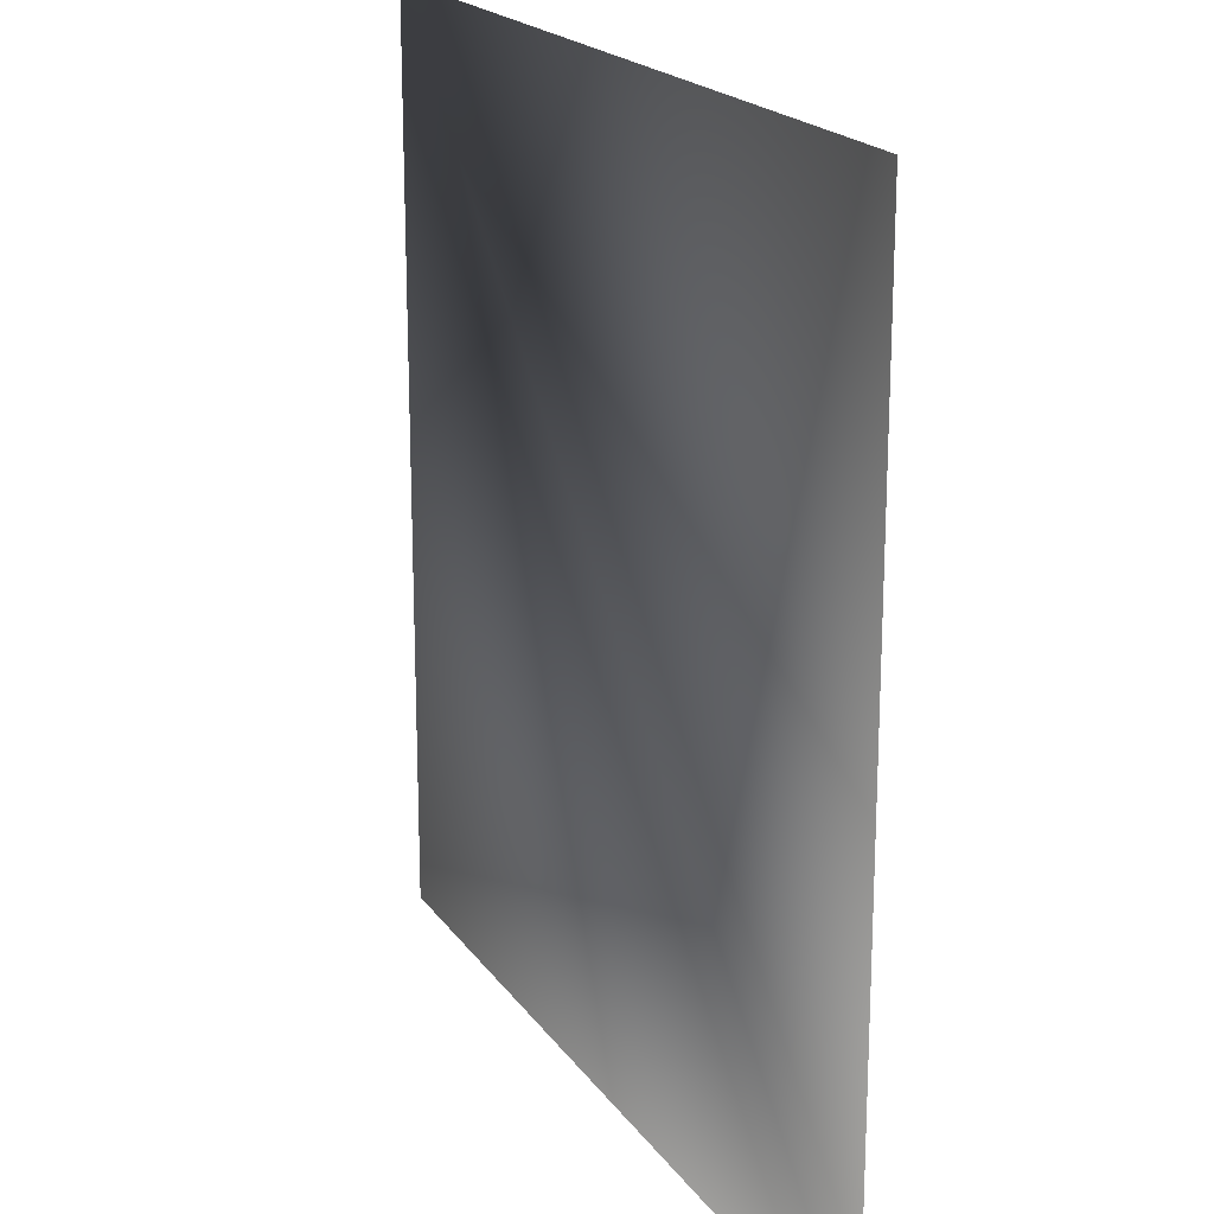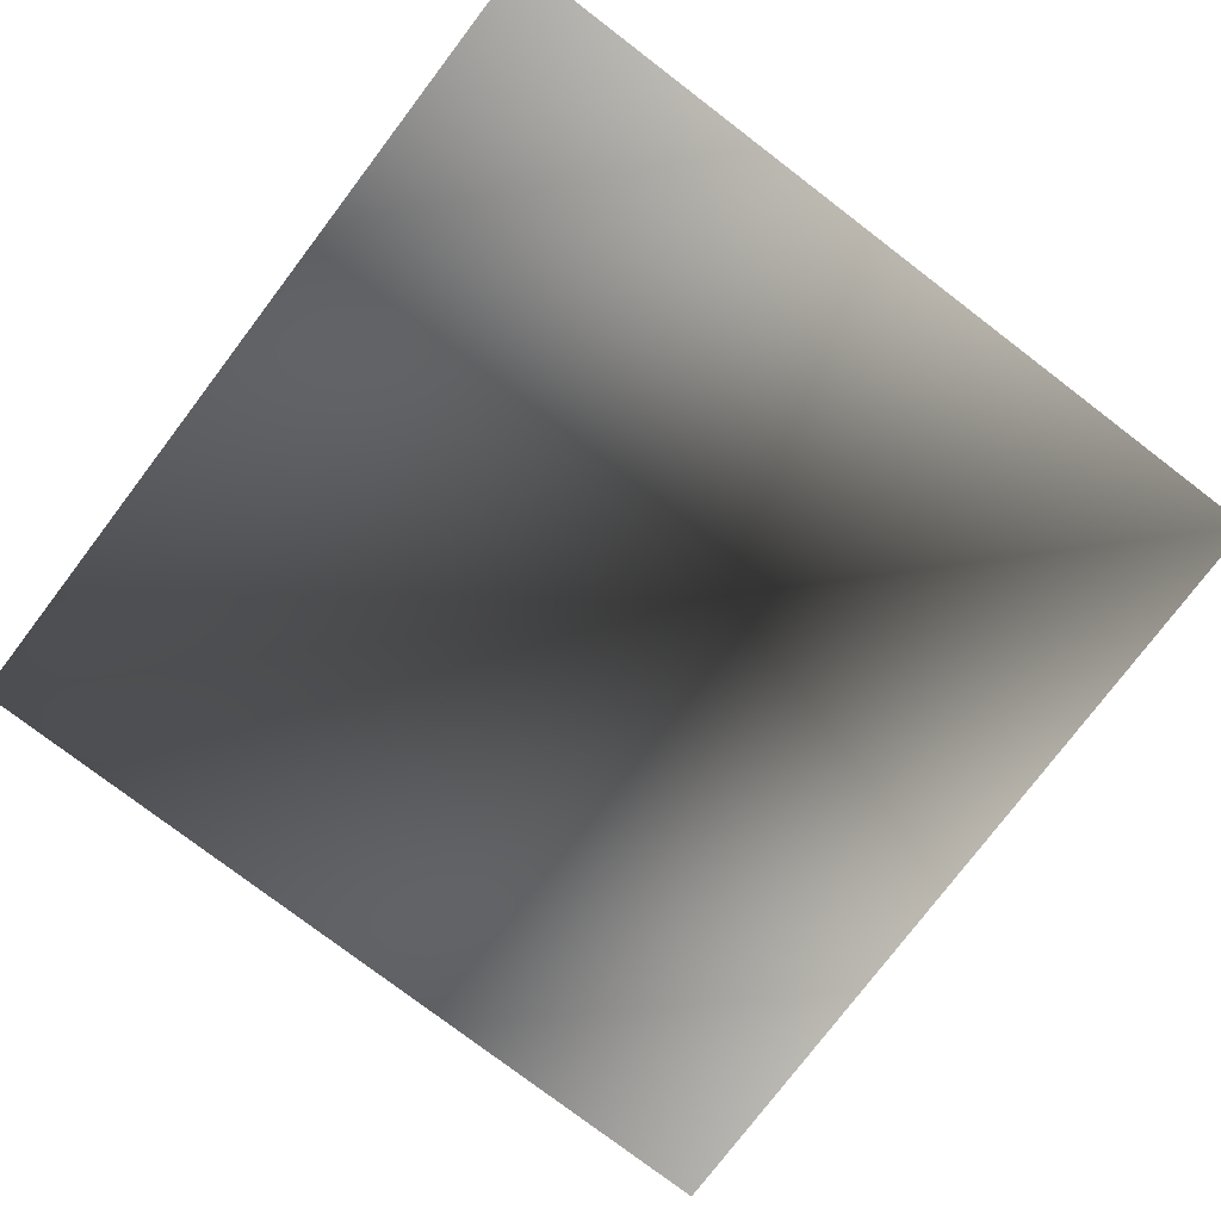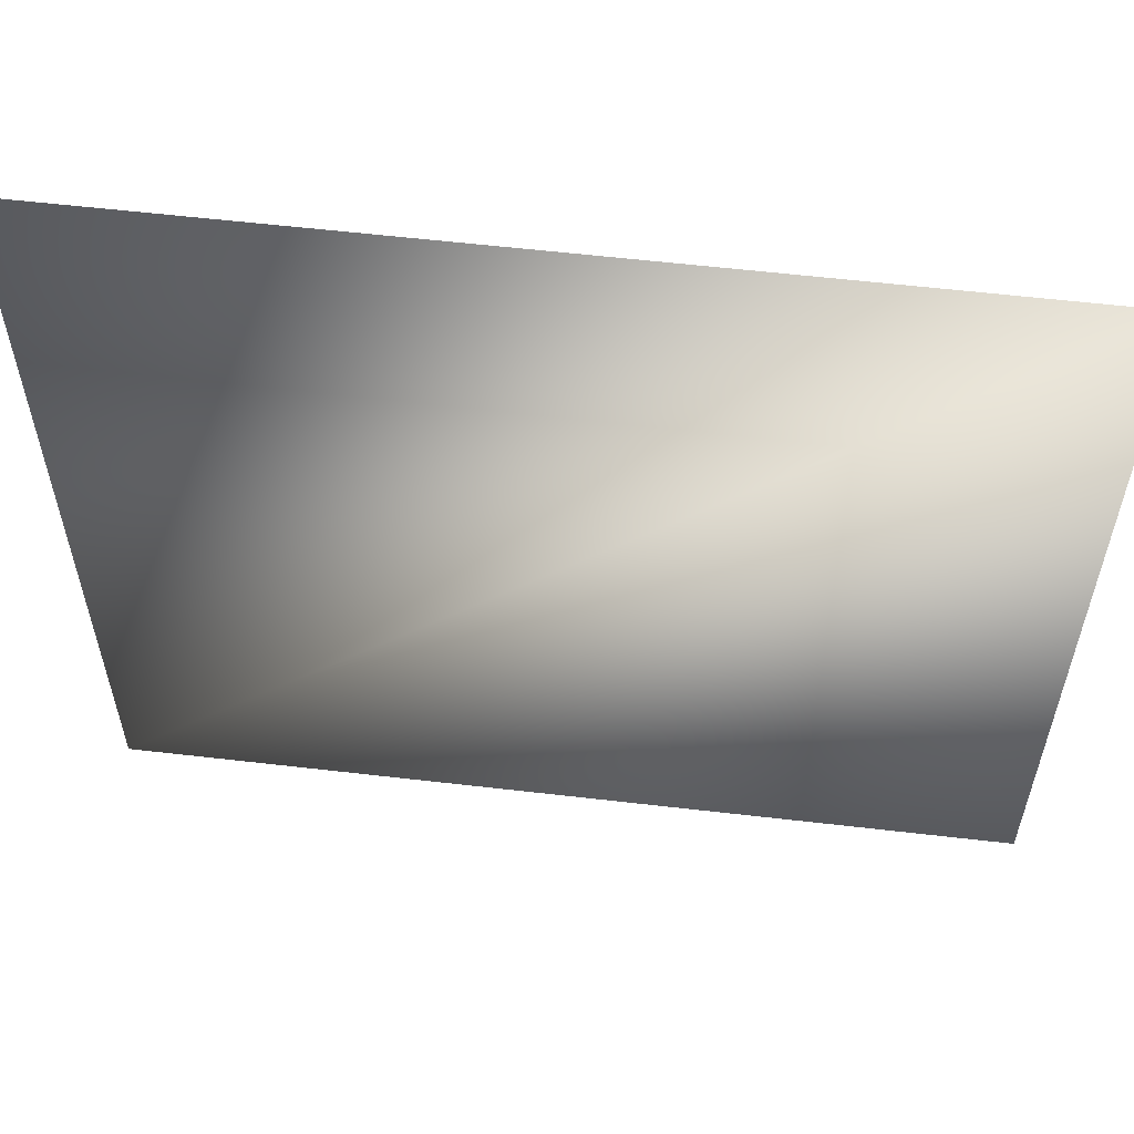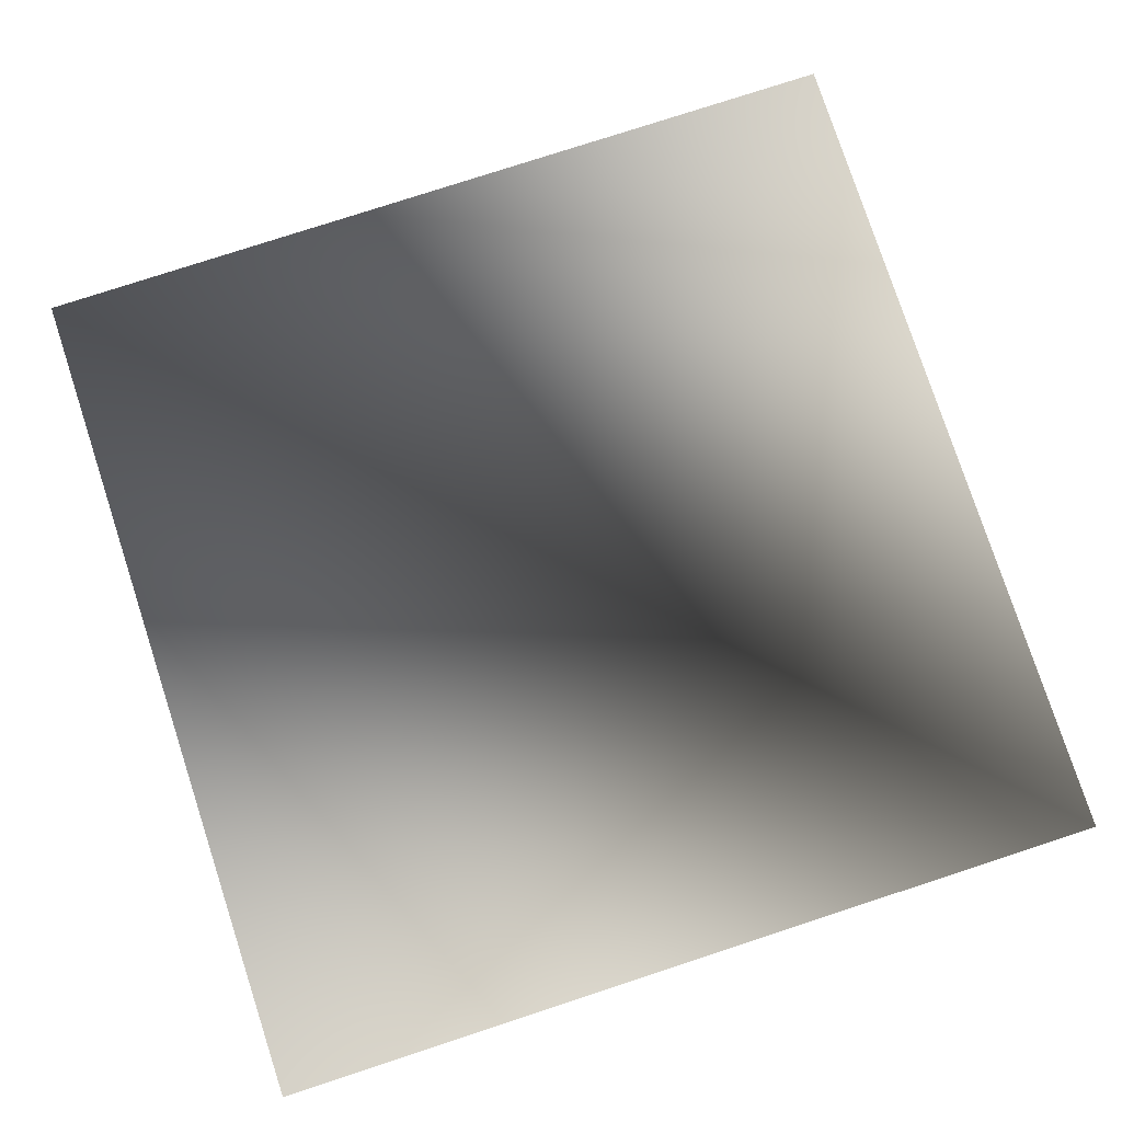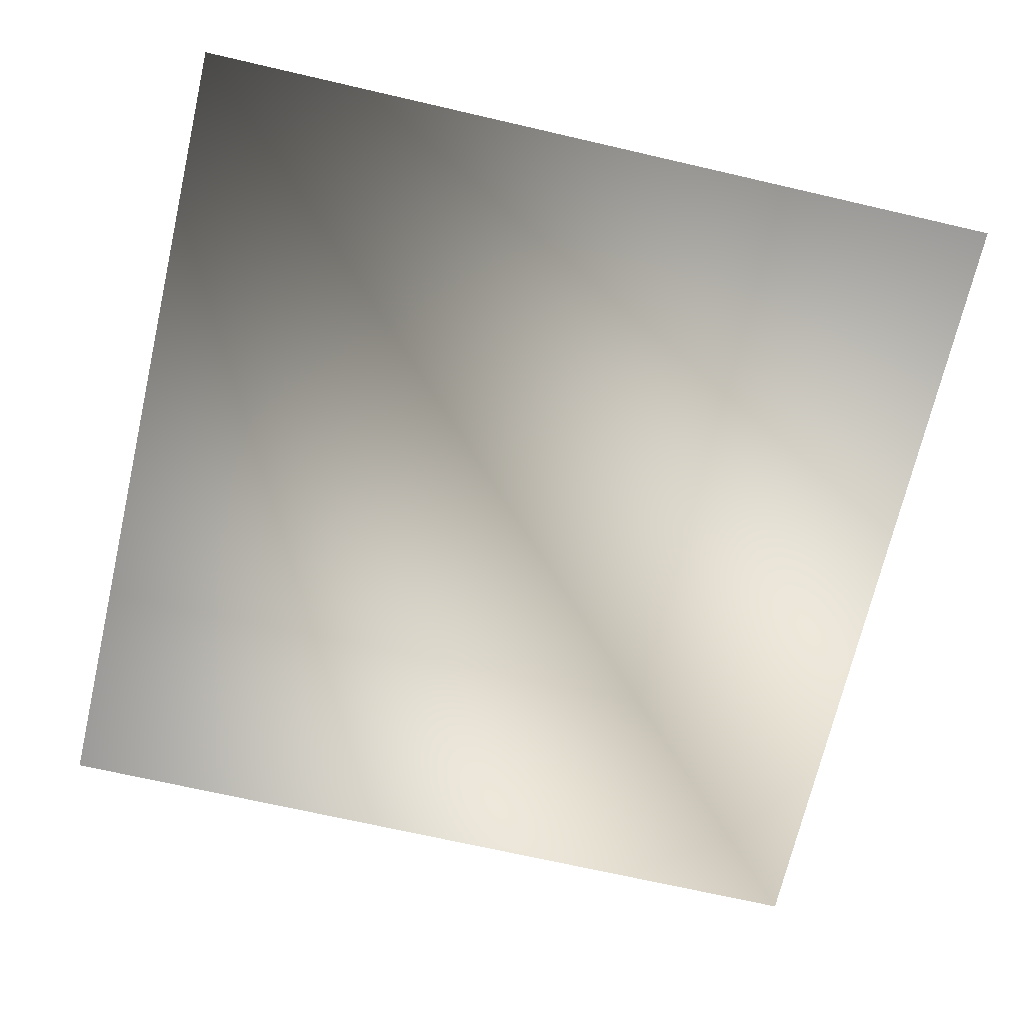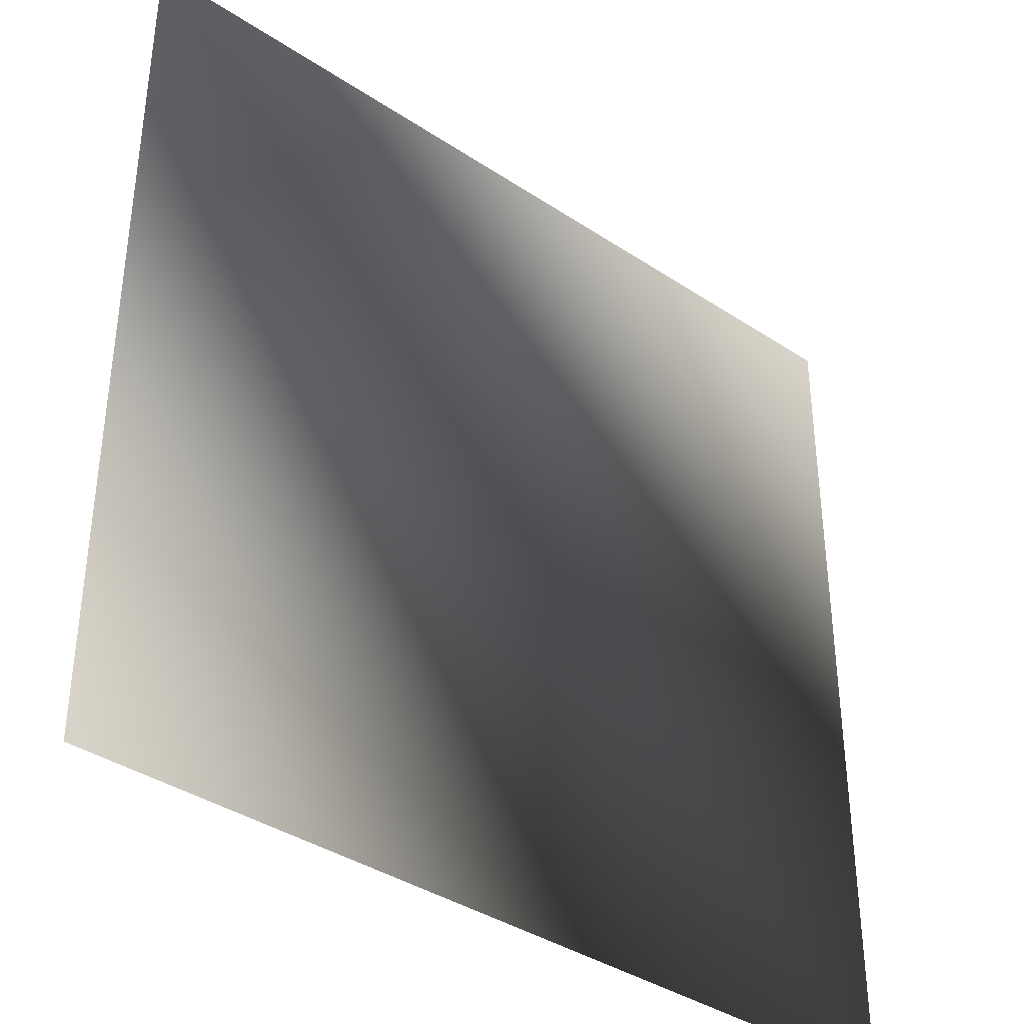
<metadata>
{"format":"obj","ext":"obj","renderer":"f3d","projection":"perspective","resolution":1024,"background":"white","views":[{"elev":19.4,"azim":-114.3,"up":"+Z"},{"elev":-78.0,"azim":142.7,"up":"+Y"},{"elev":59.1,"azim":6.8,"up":"+Z"},{"elev":78.0,"azim":161.9,"up":"+Y"},{"elev":-69.6,"azim":77.0,"up":"+Y"},{"elev":-38.0,"azim":139.9,"up":"+Z"}]}
</metadata>
<code>
g Plane001
v 0.635 0 -0.635
v -0.635 0 -0.635
v 0.635 0 0.635
v -0.635 0 0.635
f 1 2 3
f 4 3 2

</code>
